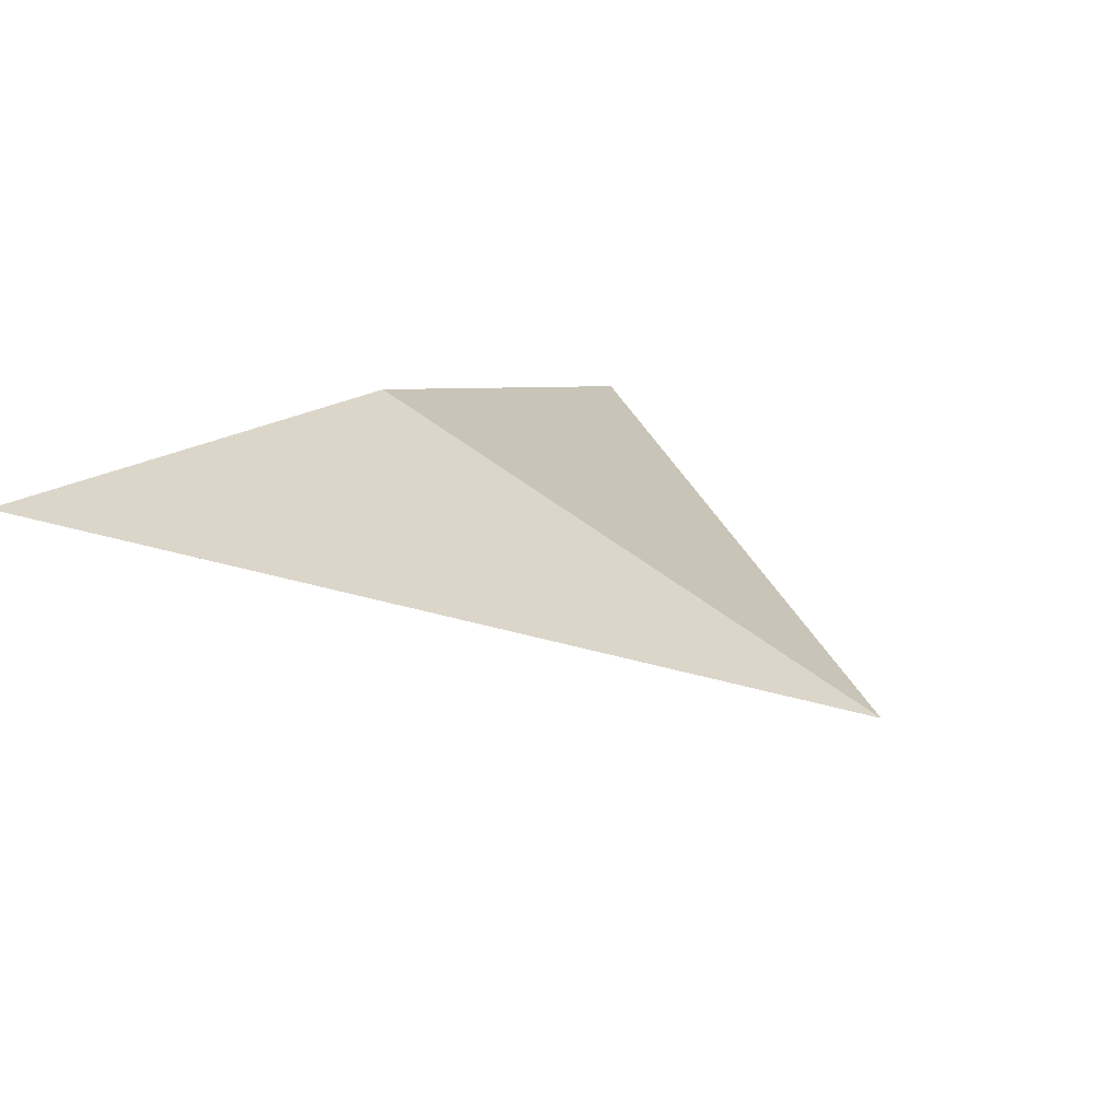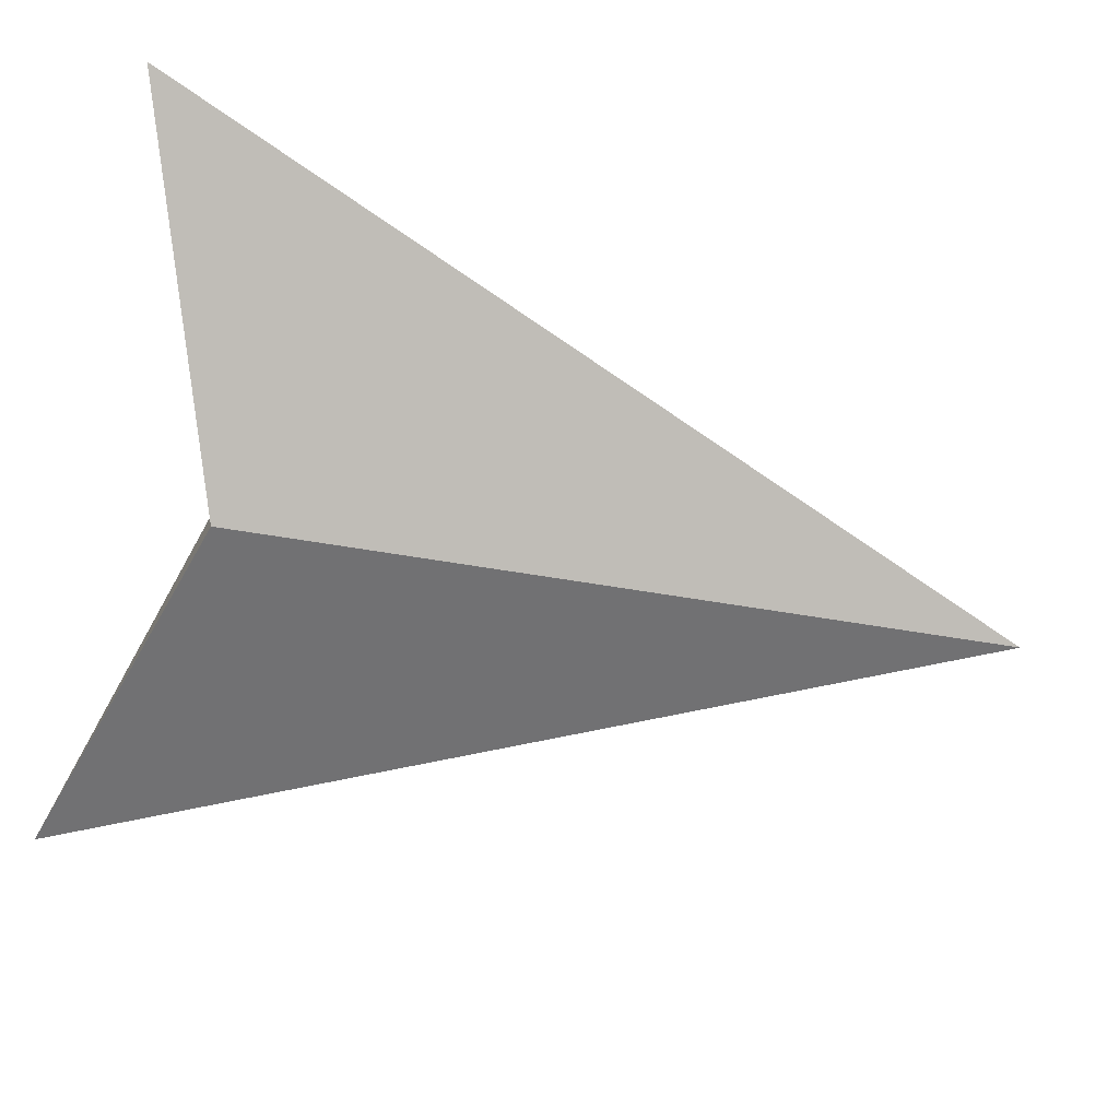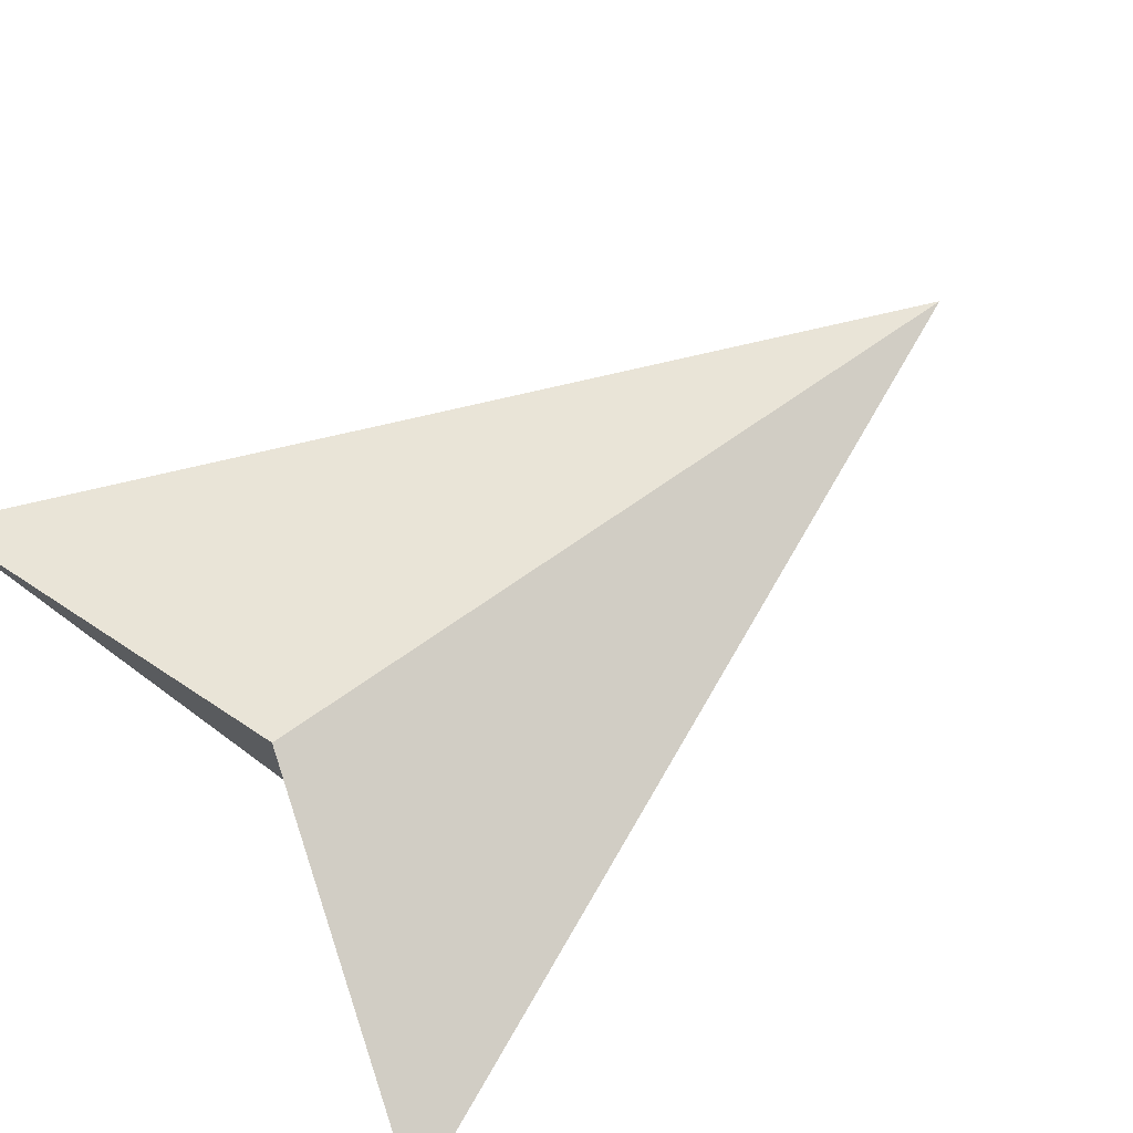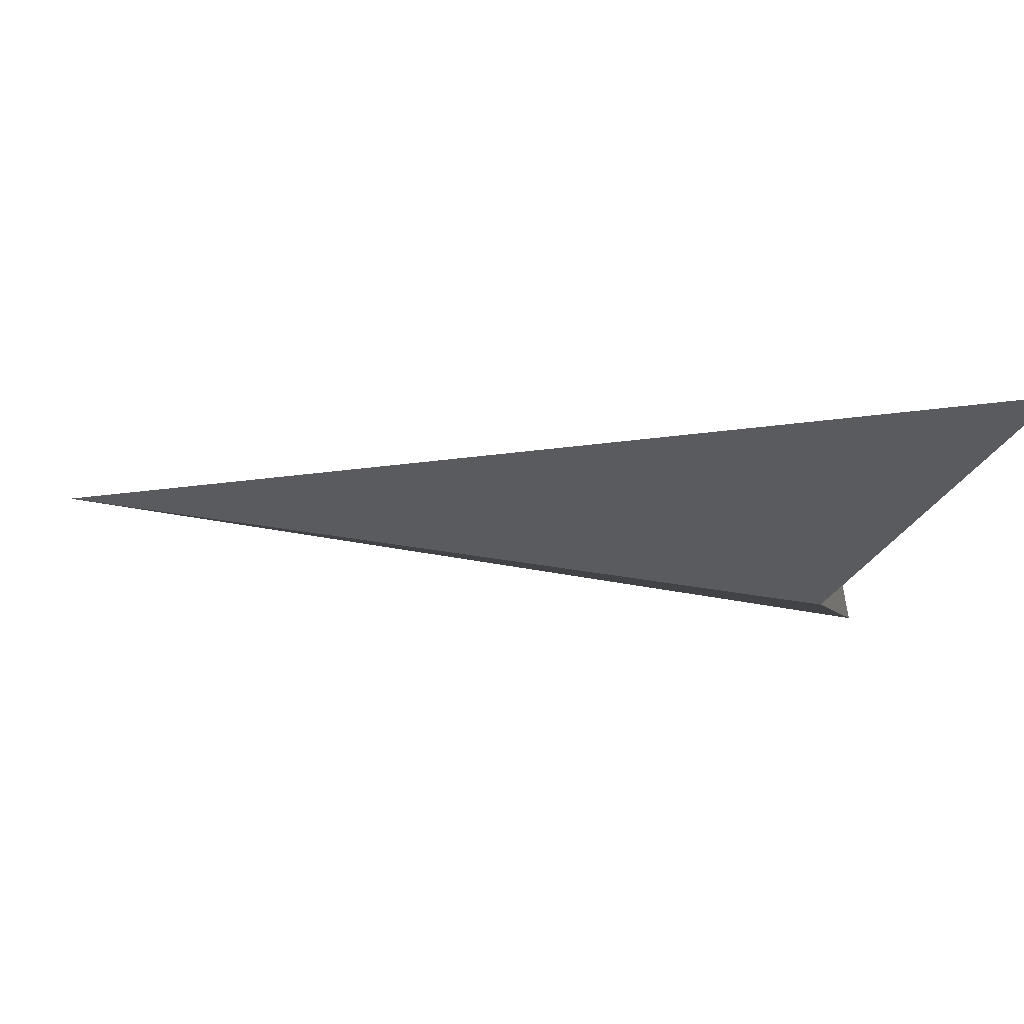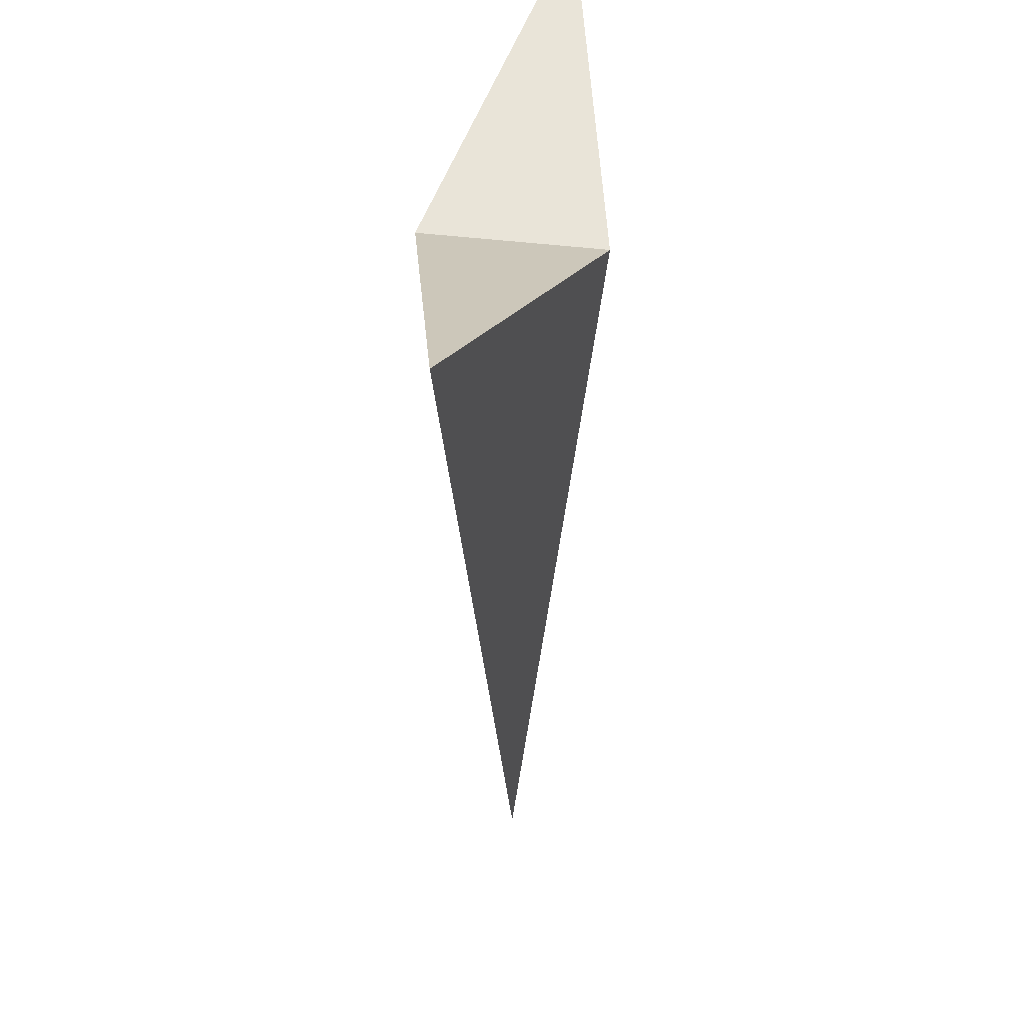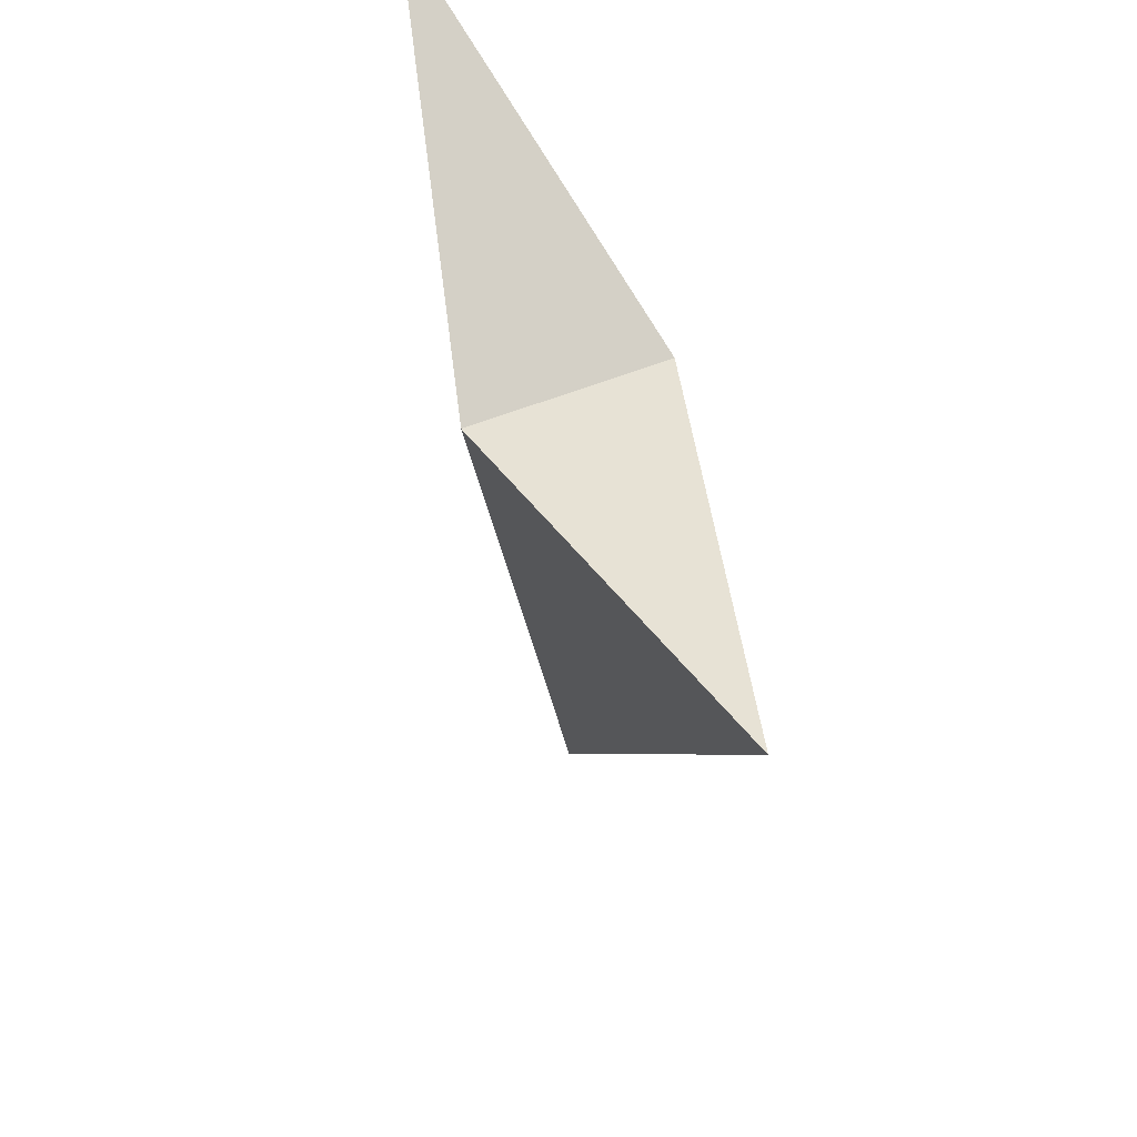
<metadata>
{"format":"obj","ext":"obj","renderer":"f3d","projection":"perspective","resolution":1024,"background":"white","views":[{"elev":20.2,"azim":145.2,"up":"+Y"},{"elev":-71.4,"azim":78.8,"up":"+Y"},{"elev":72.5,"azim":53.5,"up":"+Y"},{"elev":-17.6,"azim":-95.5,"up":"+Y"},{"elev":39.1,"azim":99.3,"up":"+Z"},{"elev":64.2,"azim":-110.9,"up":"+Z"}]}
</metadata>
<code>
o mesh905816428
v 1.436 1e-06 0.9533
v 0.000889 -0.338 0.478
v -0.004449 -1e-06 -2.39
v -1.432 -2e-06 0.9587
v 0.000888 0.338 0.478
f 1 2 3
f 4 5 3
f 5 2 1
f 5 1 3
f 2 4 3
f 5 4 2

</code>
